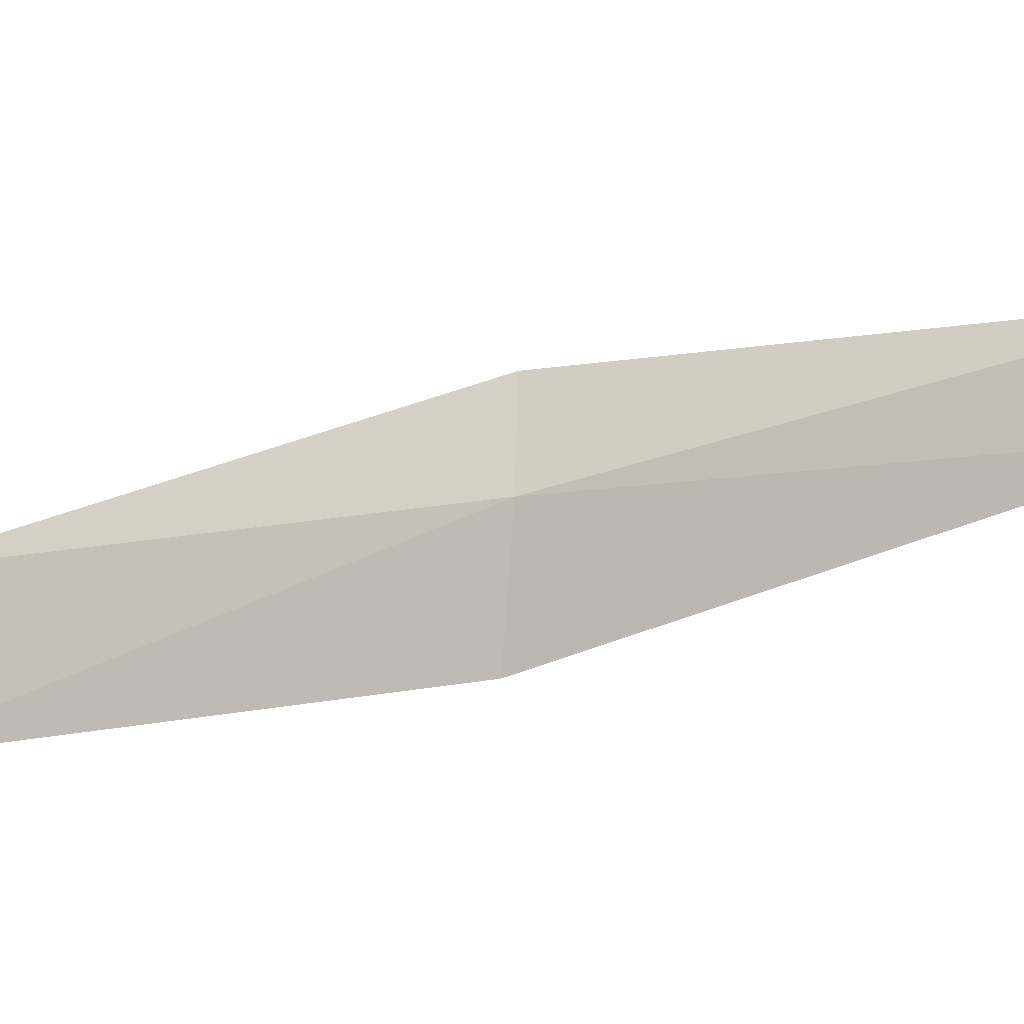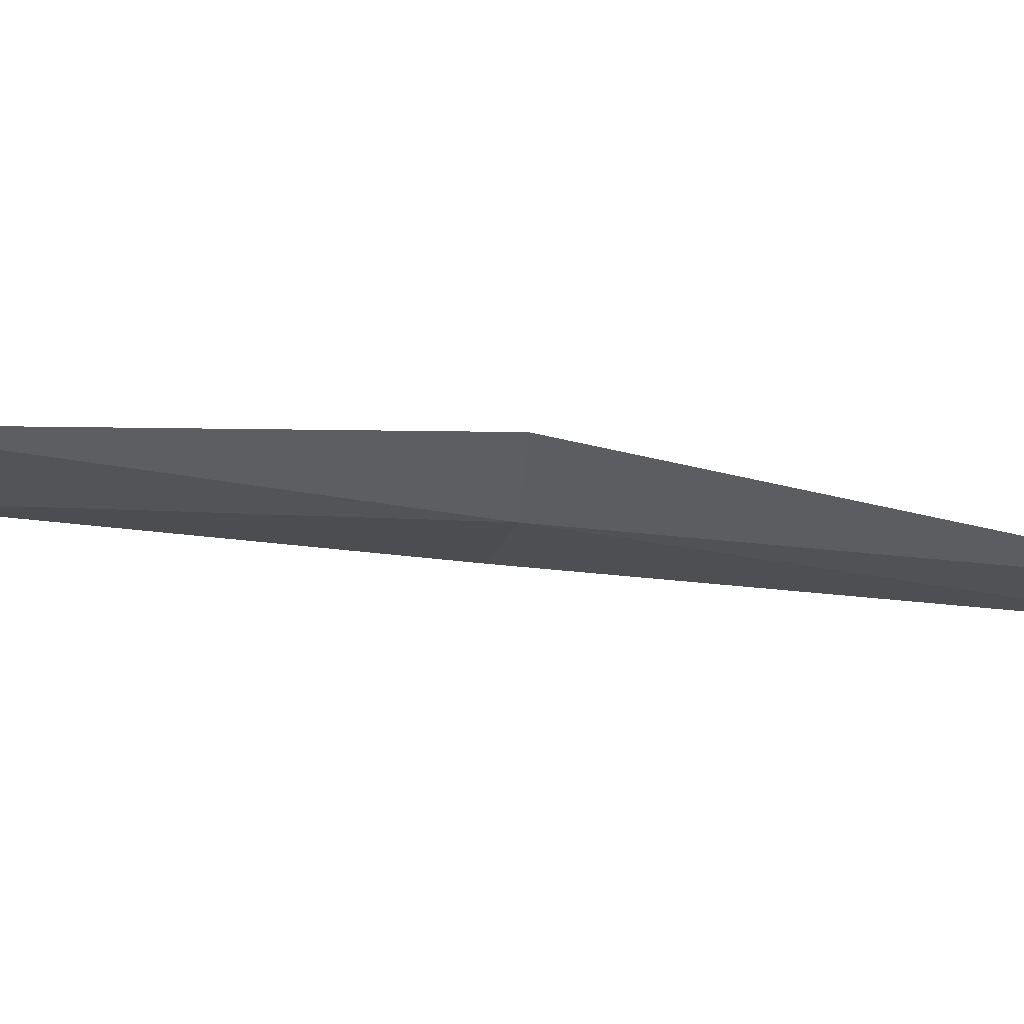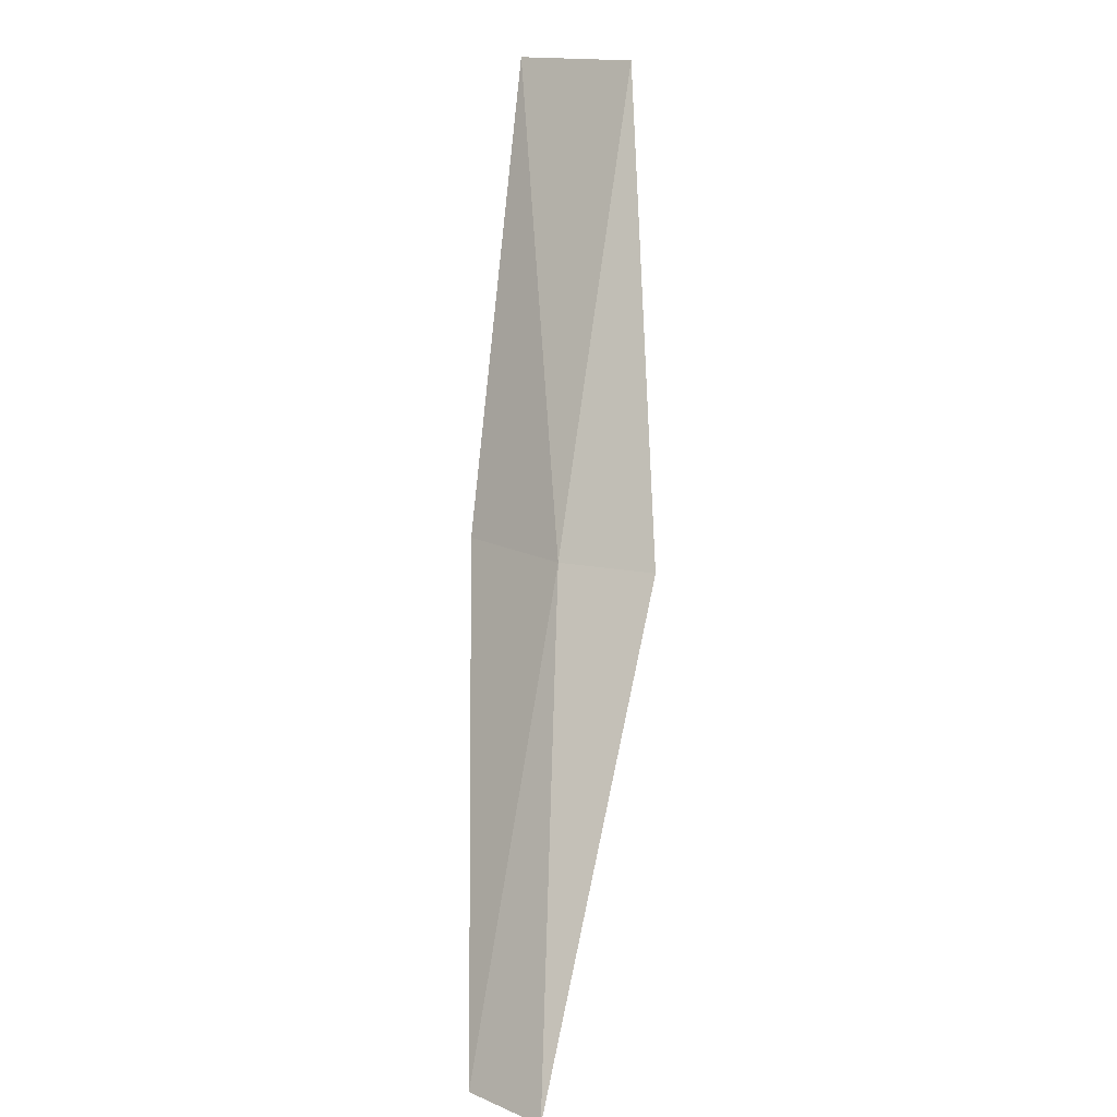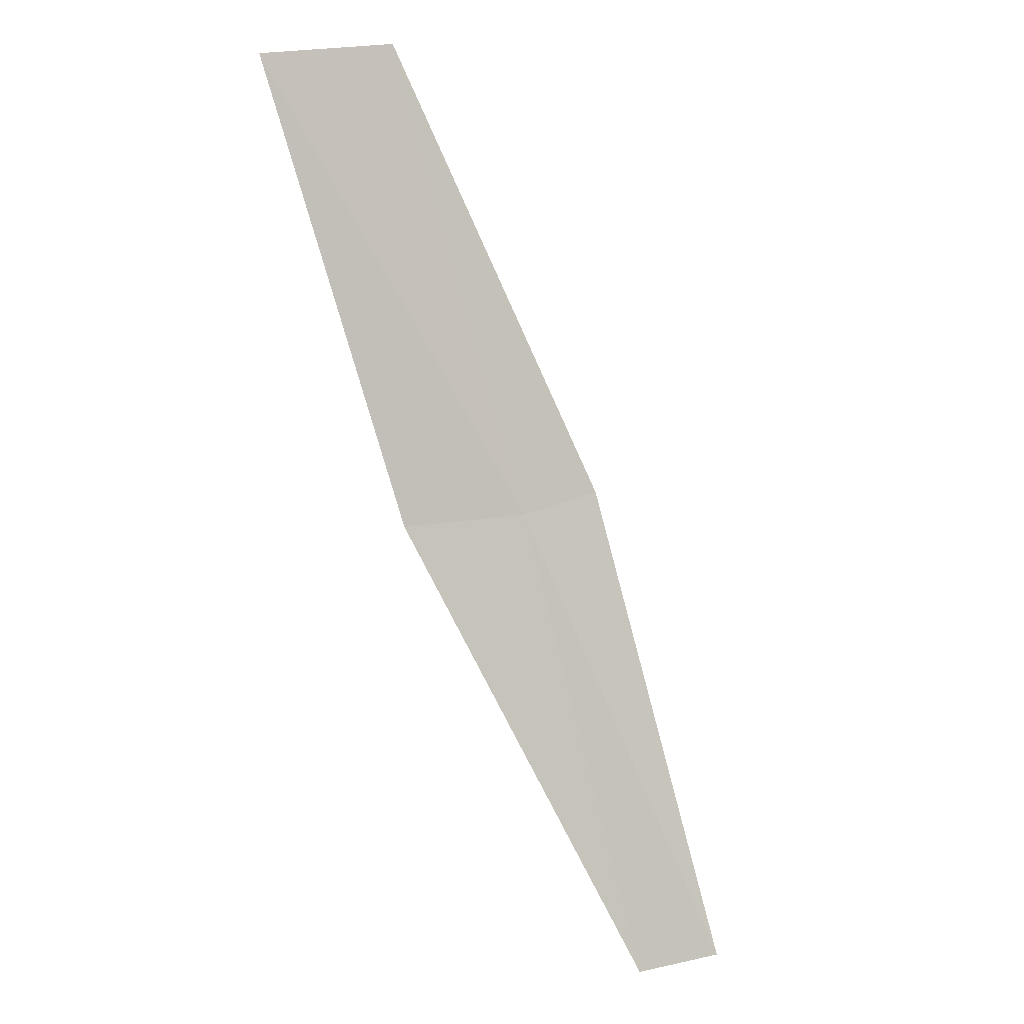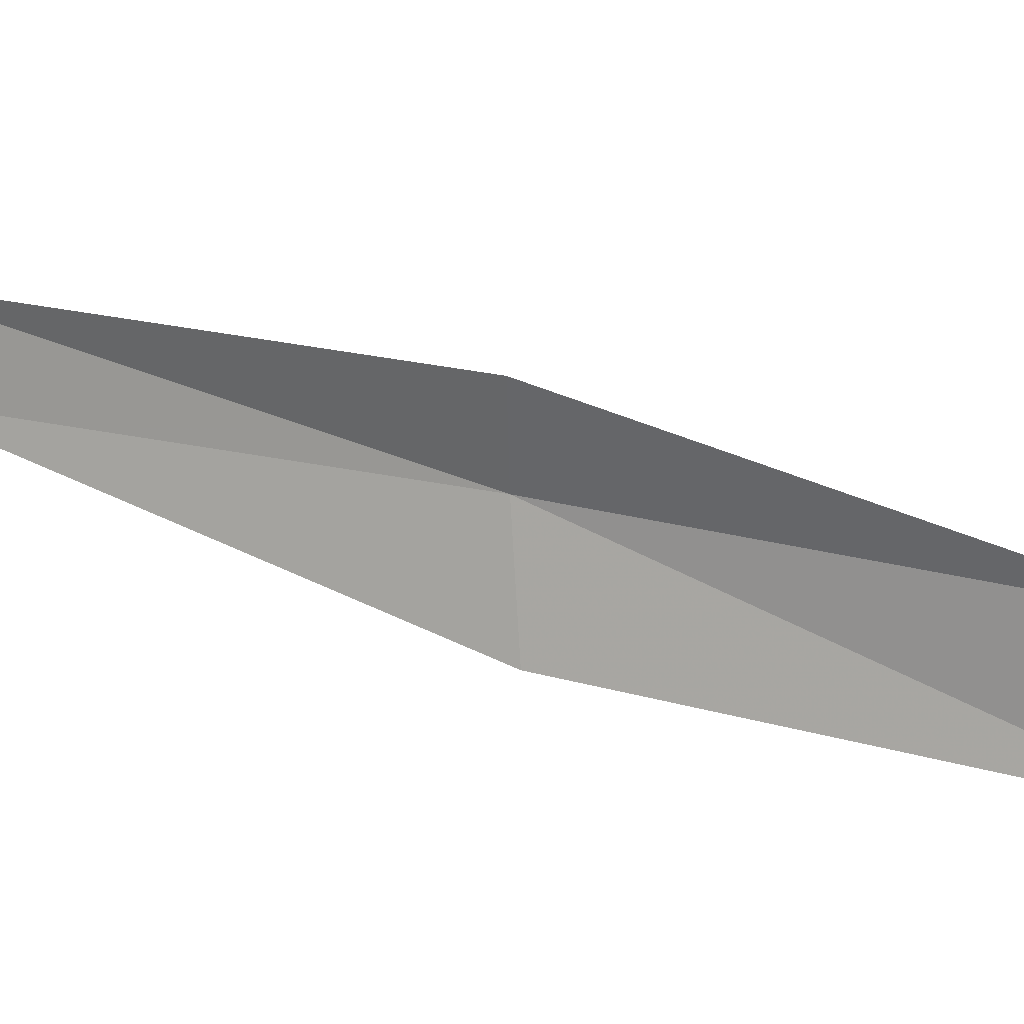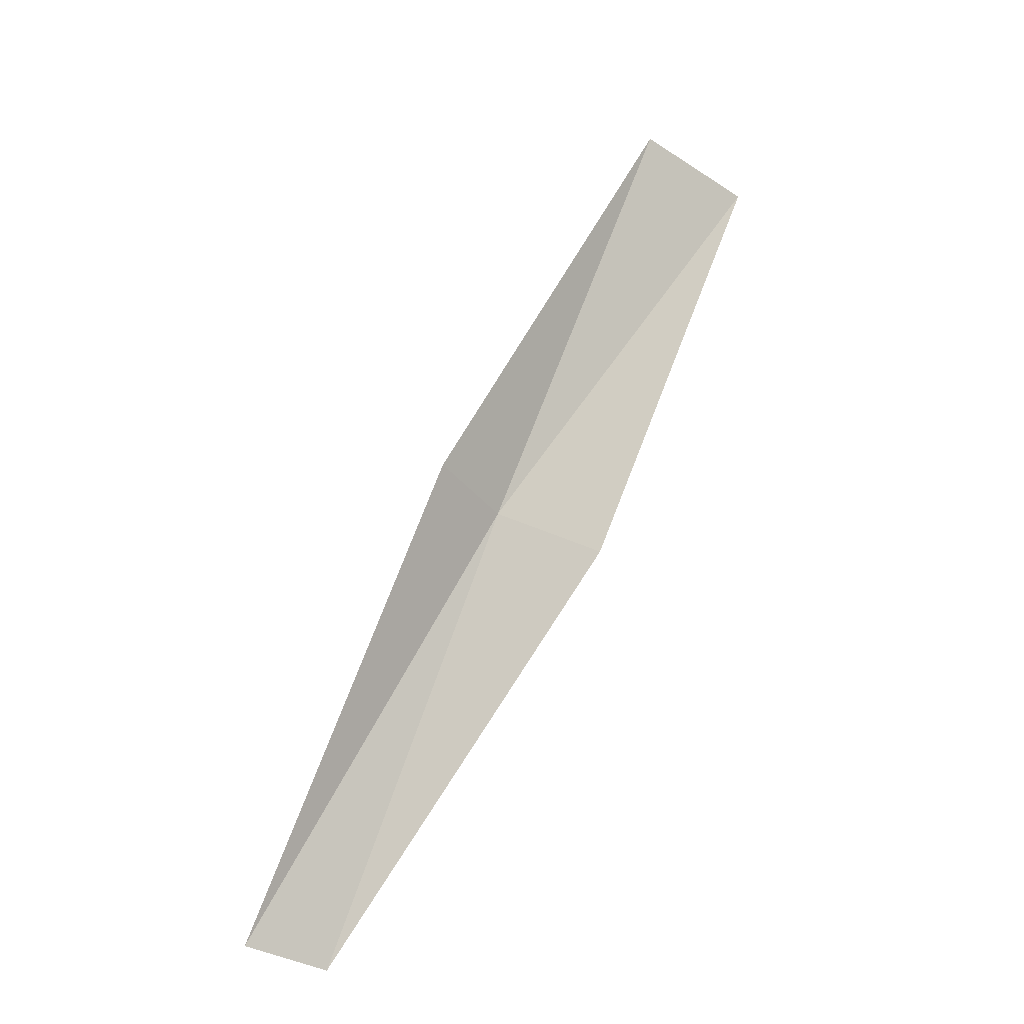
<metadata>
{"format":"obj","ext":"obj","renderer":"f3d","projection":"perspective","resolution":1024,"background":"white","views":[{"elev":-38.1,"azim":83.3,"up":"+Y"},{"elev":38.1,"azim":73.3,"up":"+Y"},{"elev":15.2,"azim":98.7,"up":"+Z"},{"elev":22.7,"azim":36.4,"up":"+Z"},{"elev":48.8,"azim":-95.6,"up":"+Y"},{"elev":-37.5,"azim":-160.1,"up":"+Z"}]}
</metadata>
<code>
v -13.01 26.31 13.08
v -12.78 27.22 13.08
v -14.91 26.71 17.43
v -15.59 25.56 17.43
v -13.78 25.37 13.08
v -10.72 26.51 8.717
v -11.19 25.8 8.717
f 1 3 2
f 1 5 4
f 1 4 3
f 1 6 7
f 1 2 6
f 1 7 5

</code>
